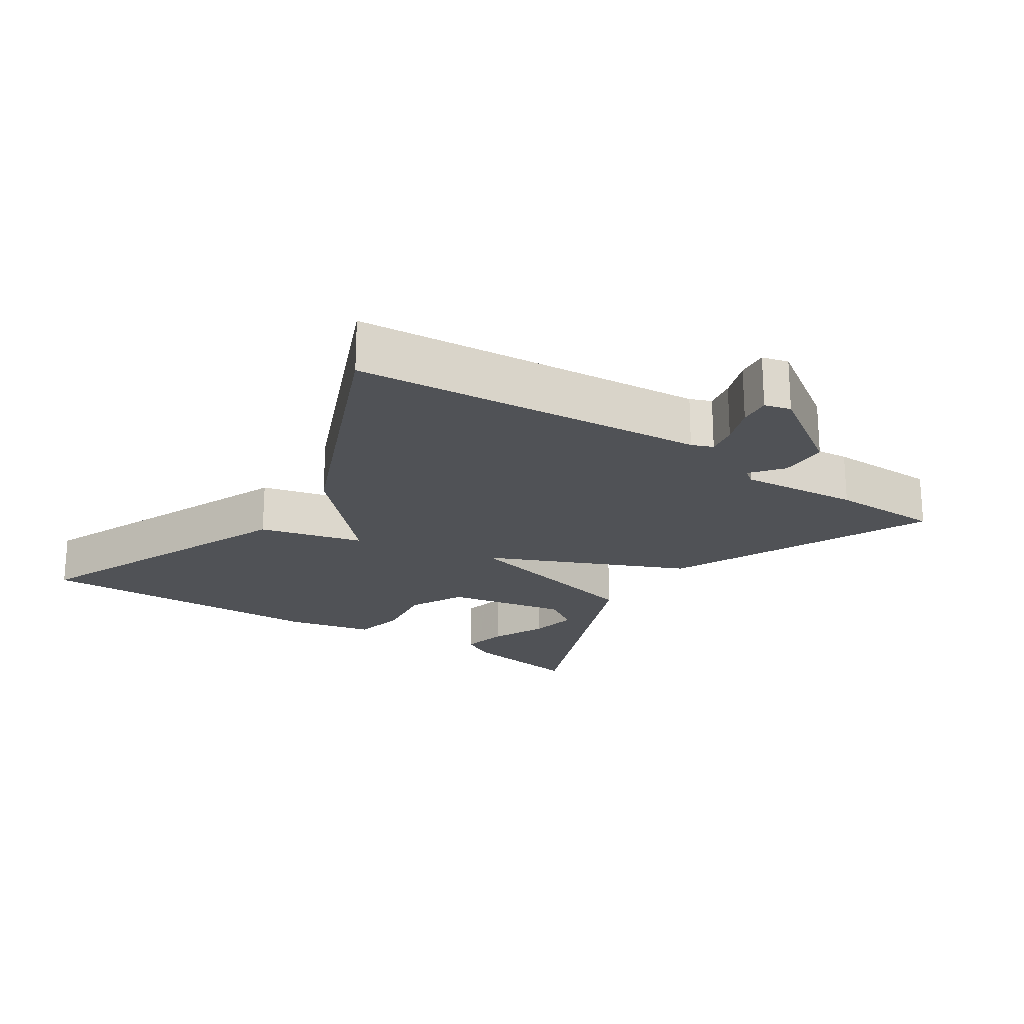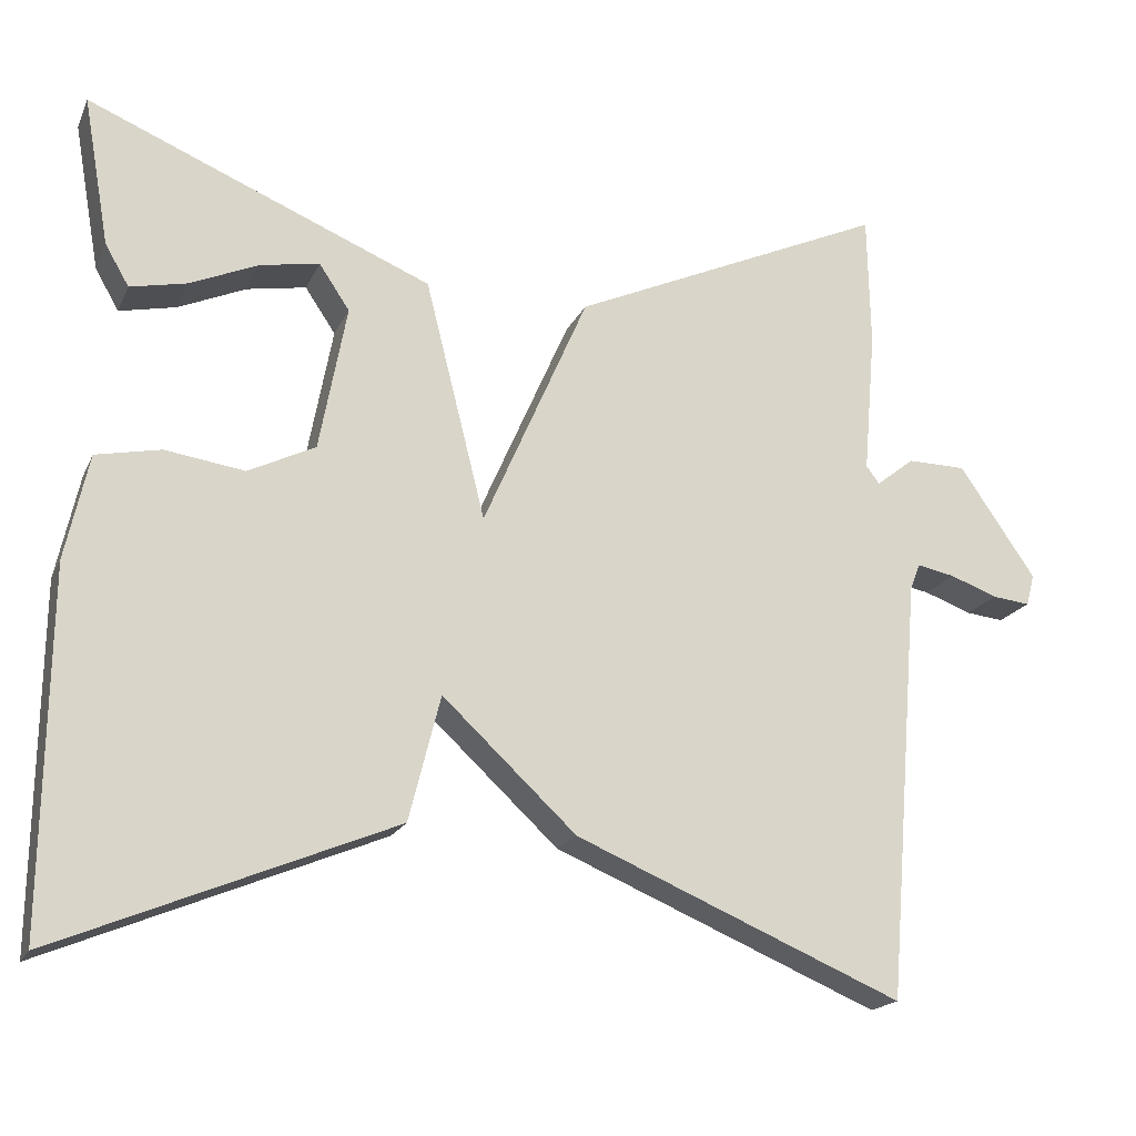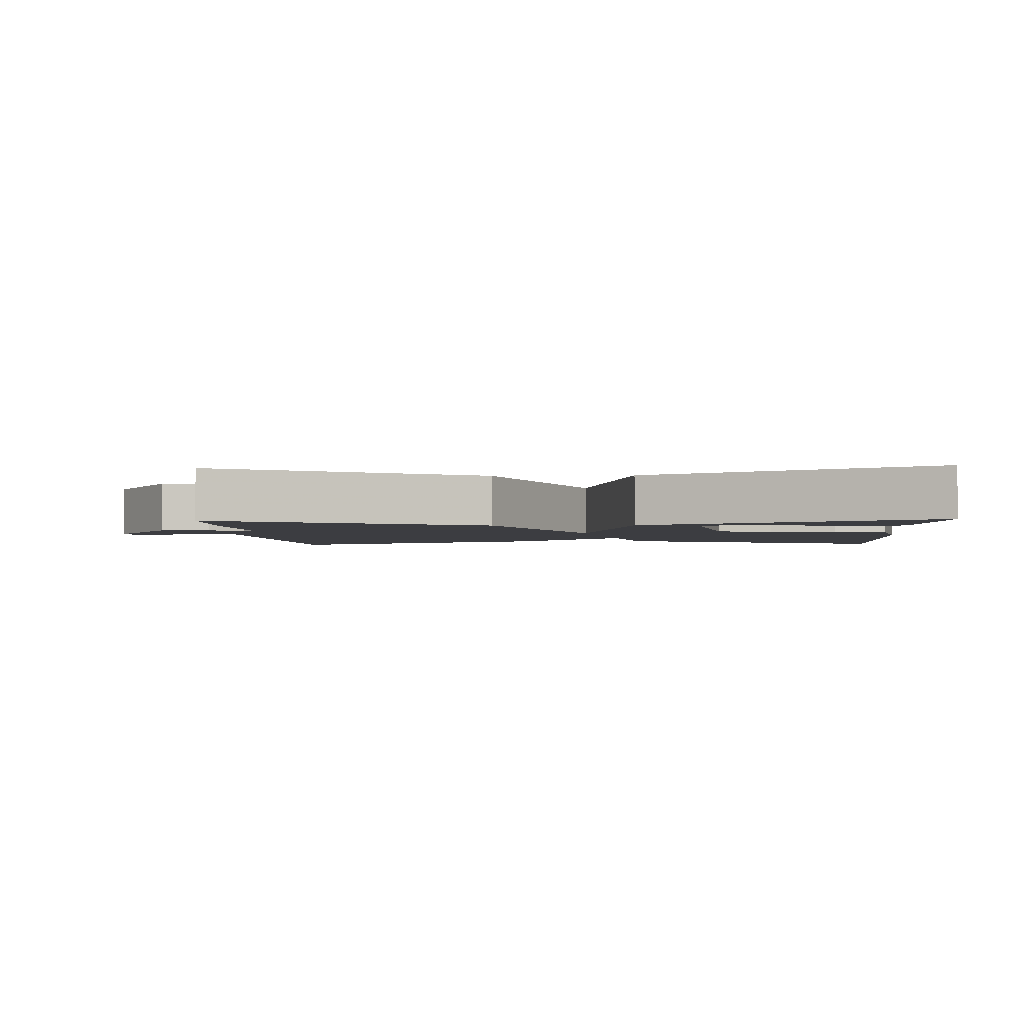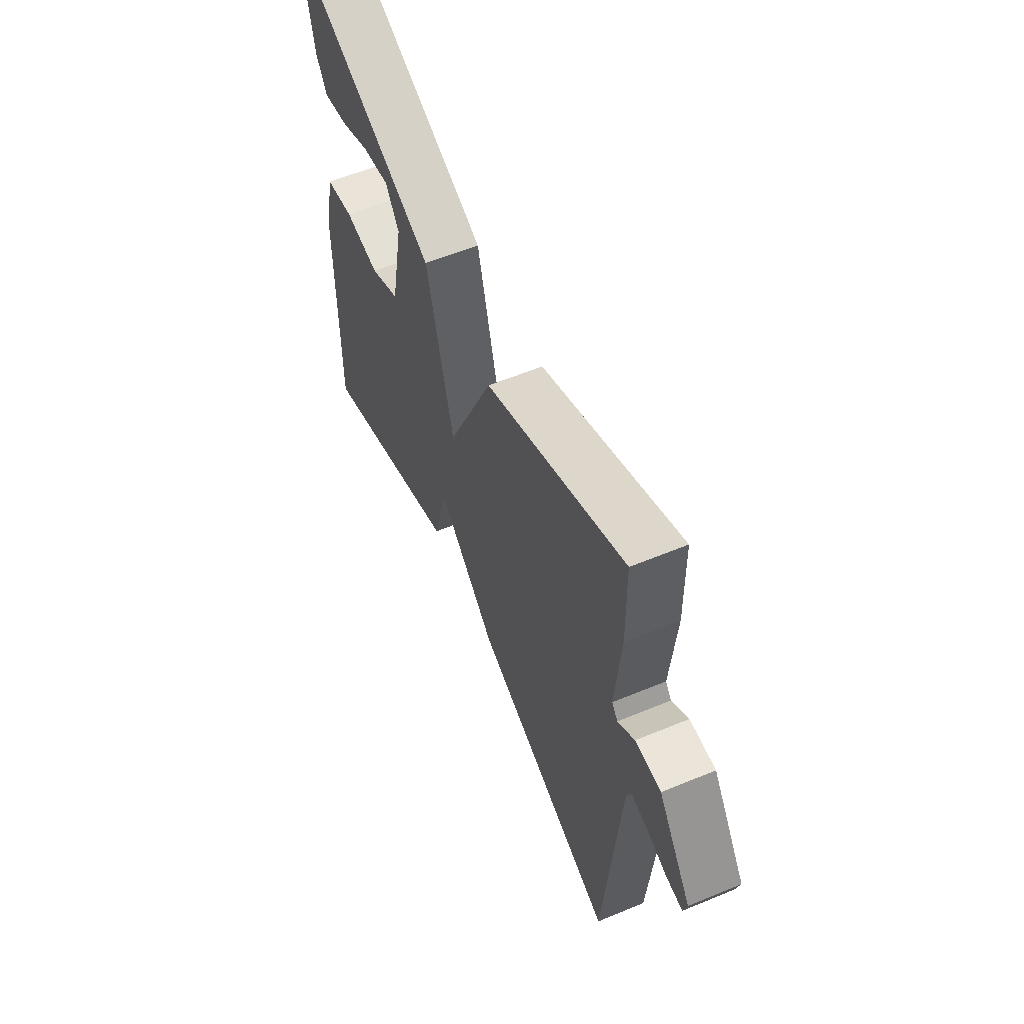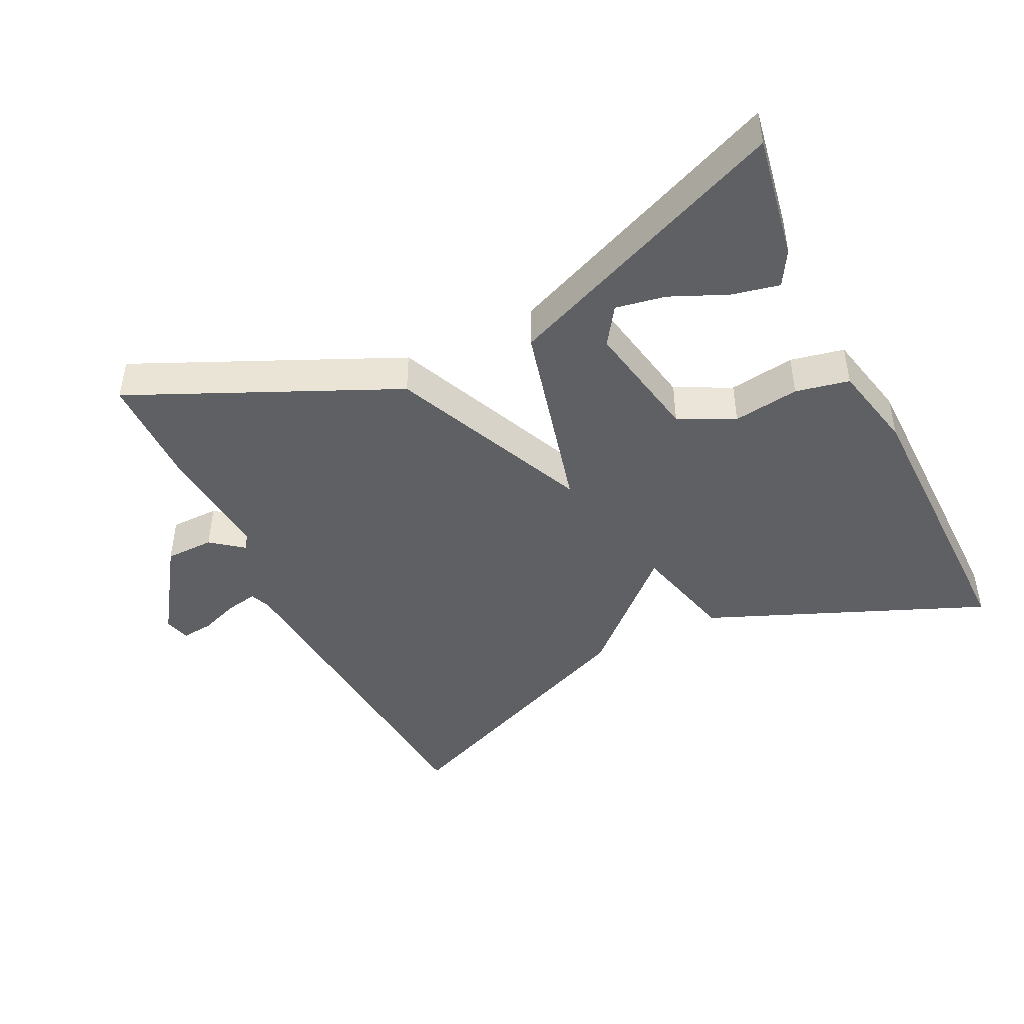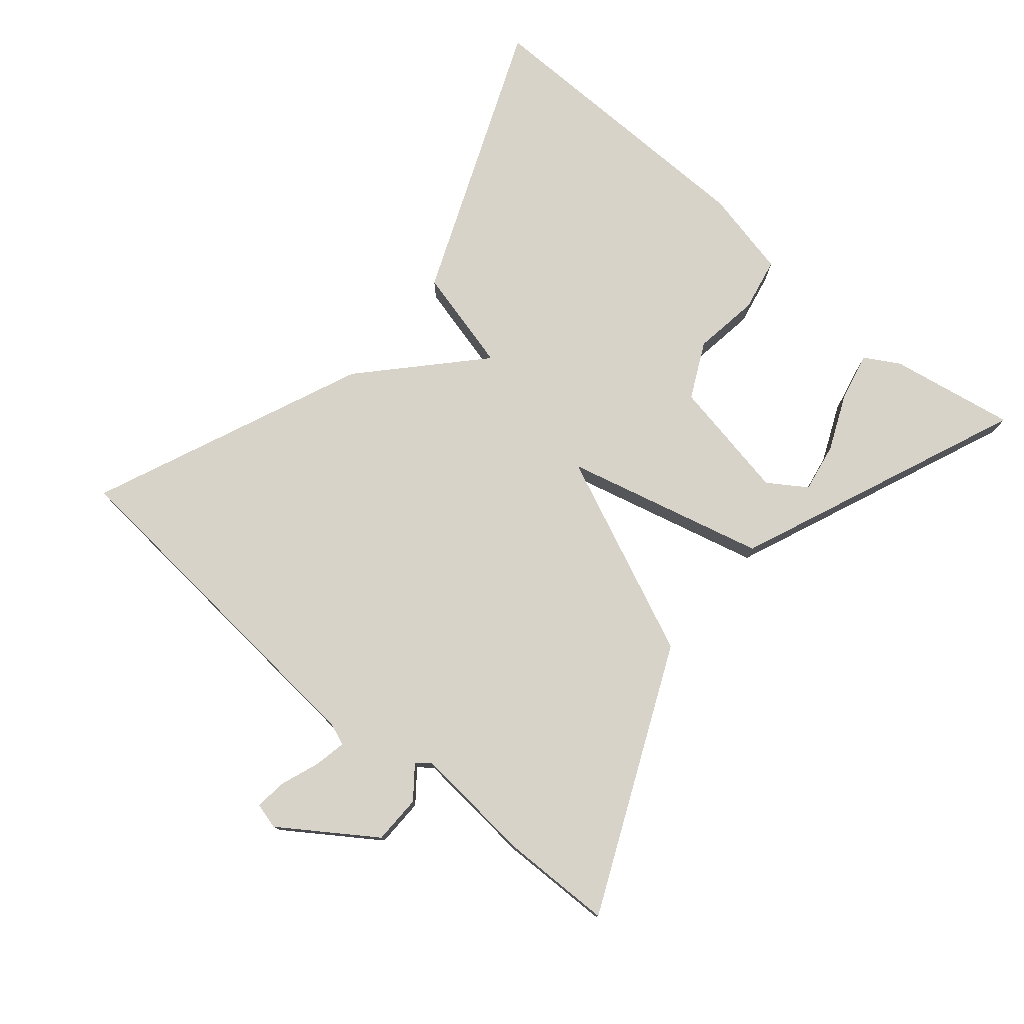
<metadata>
{"format":"obj","ext":"obj","renderer":"f3d","projection":"perspective","resolution":1024,"background":"white","views":[{"elev":-20.7,"azim":-123.5,"up":"+Y"},{"elev":-18.8,"azim":161.0,"up":"+Z"},{"elev":-2.8,"azim":3.1,"up":"+Y"},{"elev":58.4,"azim":-113.2,"up":"+Z"},{"elev":-44.8,"azim":26.0,"up":"+Y"},{"elev":76.9,"azim":-49.8,"up":"+Y"}]}
</metadata>
<code>
v -0.5 0.07 0.5
v -0.117 0.07 0.327
v 0.01 0.07 0.037
v 0.083 0.07 0.327
v 0.5 0.07 0.5
v 0.468 0.07 0.319
v 0.439 0.07 0.269
v 0.37 0.07 0.284
v 0.288 0.07 0.32
v 0.216 0.07 0.333
v 0.179 0.07 0.278
v 0.212 0.07 0.101
v 0.293 0.07 0.061
v 0.389 0.07 0.075
v 0.467 0.07 0.059
v 0.495 0.07 -0.068
v 0.5 0.07 -0.5
v 0.095 0.07 -0.333
v 0.057 0.07 -0.182
v -0.105 0.07 -0.333
v -0.5 0.07 -0.5
v -0.542 0.07 0.011
v -0.554 0.07 0.042
v -0.6 0.07 0.033
v -0.657 0.07 0.012
v -0.703 0.07 0.007
v -0.713 0.07 0.045
v -0.621 0.07 0.179
v -0.55 0.07 0.18
v -0.504 0.07 0.144
v -0.488 0.07 0.165
v -0.503 0.07 0.339
v -0.5 0 0.5
v -0.117 0 0.327
v 0.01 0 0.037
v 0.083 0 0.327
v 0.5 0 0.5
v 0.468 0 0.319
v 0.439 0 0.269
v 0.37 0 0.284
v 0.288 0 0.32
v 0.216 0 0.333
v 0.179 0 0.278
v 0.212 0 0.101
v 0.293 0 0.061
v 0.389 0 0.075
v 0.467 0 0.059
v 0.495 0 -0.068
v 0.5 0 -0.5
v 0.095 0 -0.333
v 0.057 0 -0.182
v -0.105 0 -0.333
v -0.5 0 -0.5
v -0.542 0 0.011
v -0.554 0 0.042
v -0.6 0 0.033
v -0.657 0 0.012
v -0.703 0 0.007
v -0.713 0 0.045
v -0.621 0 0.179
v -0.55 0 0.18
v -0.504 0 0.144
v -0.488 0 0.165
v -0.503 0 0.339
f 1 2 3
f 32 1 3
f 31 32 3
f 30 31 3
f 28 29 30
f 27 28 30
f 26 27 30
f 25 26 30
f 24 25 30
f 23 24 30
f 22 23 30 3
f 21 22 3
f 20 21 3
f 19 20 3
f 17 18 19
f 16 17 19
f 15 16 19
f 14 15 19
f 13 14 19
f 12 13 19 3
f 11 12 3 4
f 10 11 4
f 7 8 9
f 6 7 9
f 5 6 9
f 5 9 10
f 4 5 10
f 35 34 33
f 35 33 64
f 35 64 63
f 35 63 62
f 62 61 60
f 62 60 59
f 62 59 58
f 62 58 57
f 62 57 56
f 62 56 55
f 35 62 55 54
f 35 54 53
f 35 53 52
f 35 52 51
f 51 50 49
f 51 49 48
f 51 48 47
f 51 47 46
f 51 46 45
f 35 51 45 44
f 36 35 44 43
f 36 43 42
f 41 40 39
f 41 39 38
f 41 38 37
f 42 41 37
f 42 37 36
f 1 33 34 2
f 2 34 35 3
f 3 35 36 4
f 4 36 37 5
f 5 37 38 6
f 6 38 39 7
f 7 39 40 8
f 8 40 41 9
f 9 41 42 10
f 10 42 43 11
f 11 43 44 12
f 12 44 45 13
f 13 45 46 14
f 14 46 47 15
f 15 47 48 16
f 16 48 49 17
f 17 49 50 18
f 18 50 51 19
f 19 51 52 20
f 20 52 53 21
f 21 53 54 22
f 22 54 55 23
f 23 55 56 24
f 24 56 57 25
f 25 57 58 26
f 26 58 59 27
f 27 59 60 28
f 28 60 61 29
f 29 61 62 30
f 30 62 63 31
f 31 63 64 32
f 32 64 33 1

</code>
